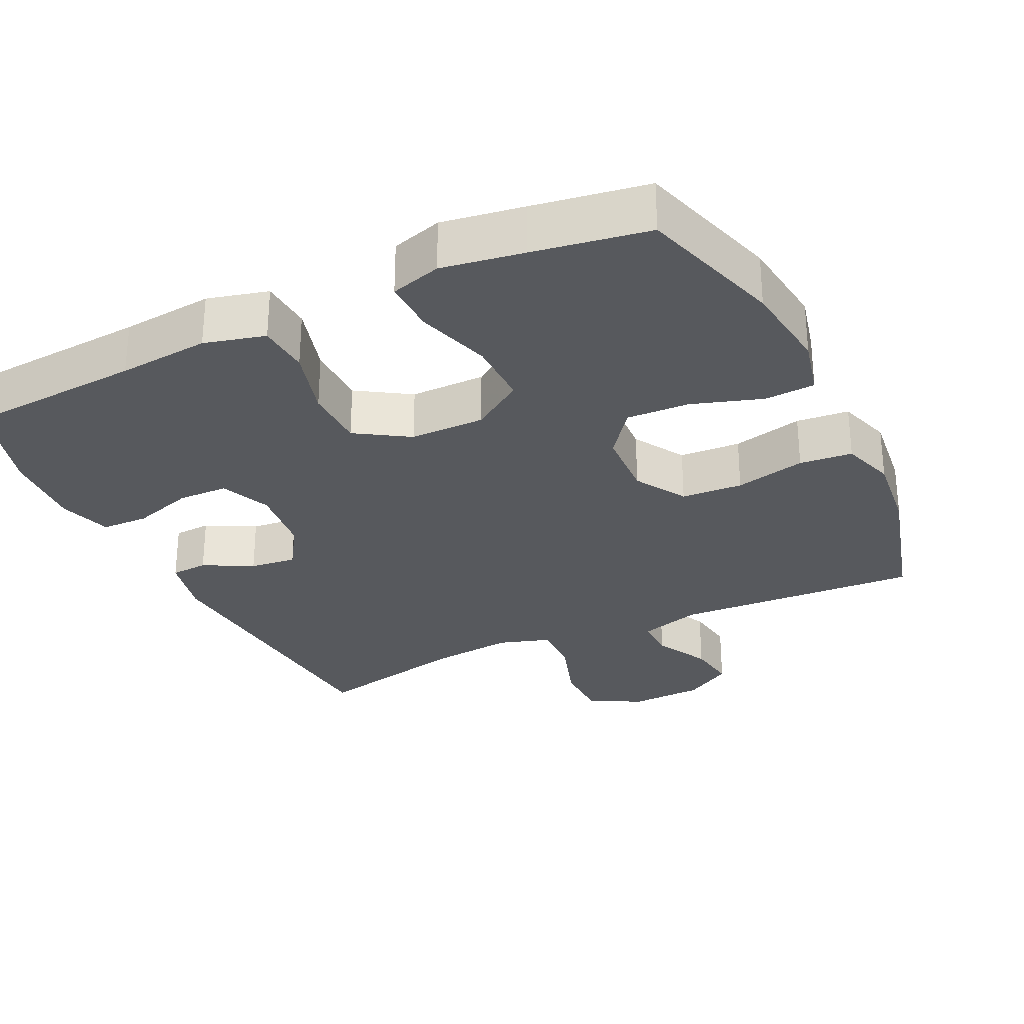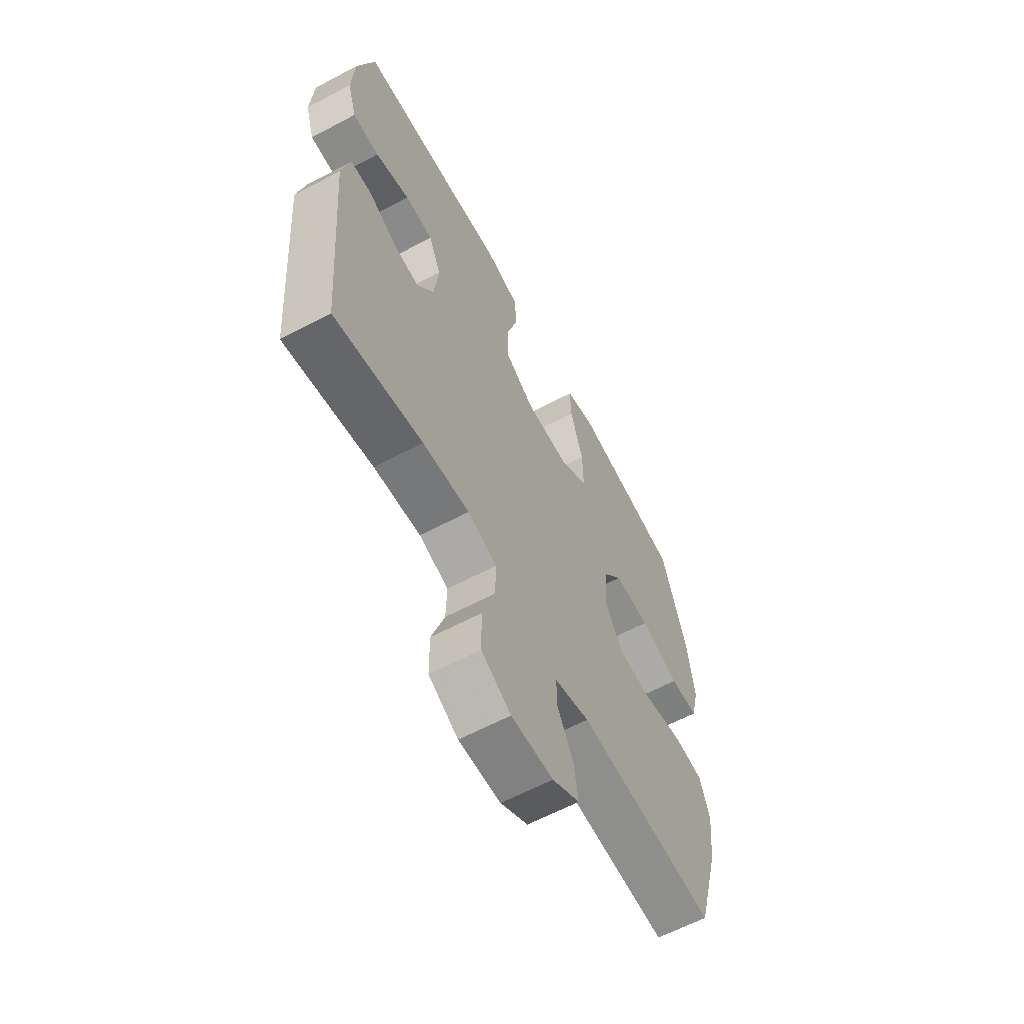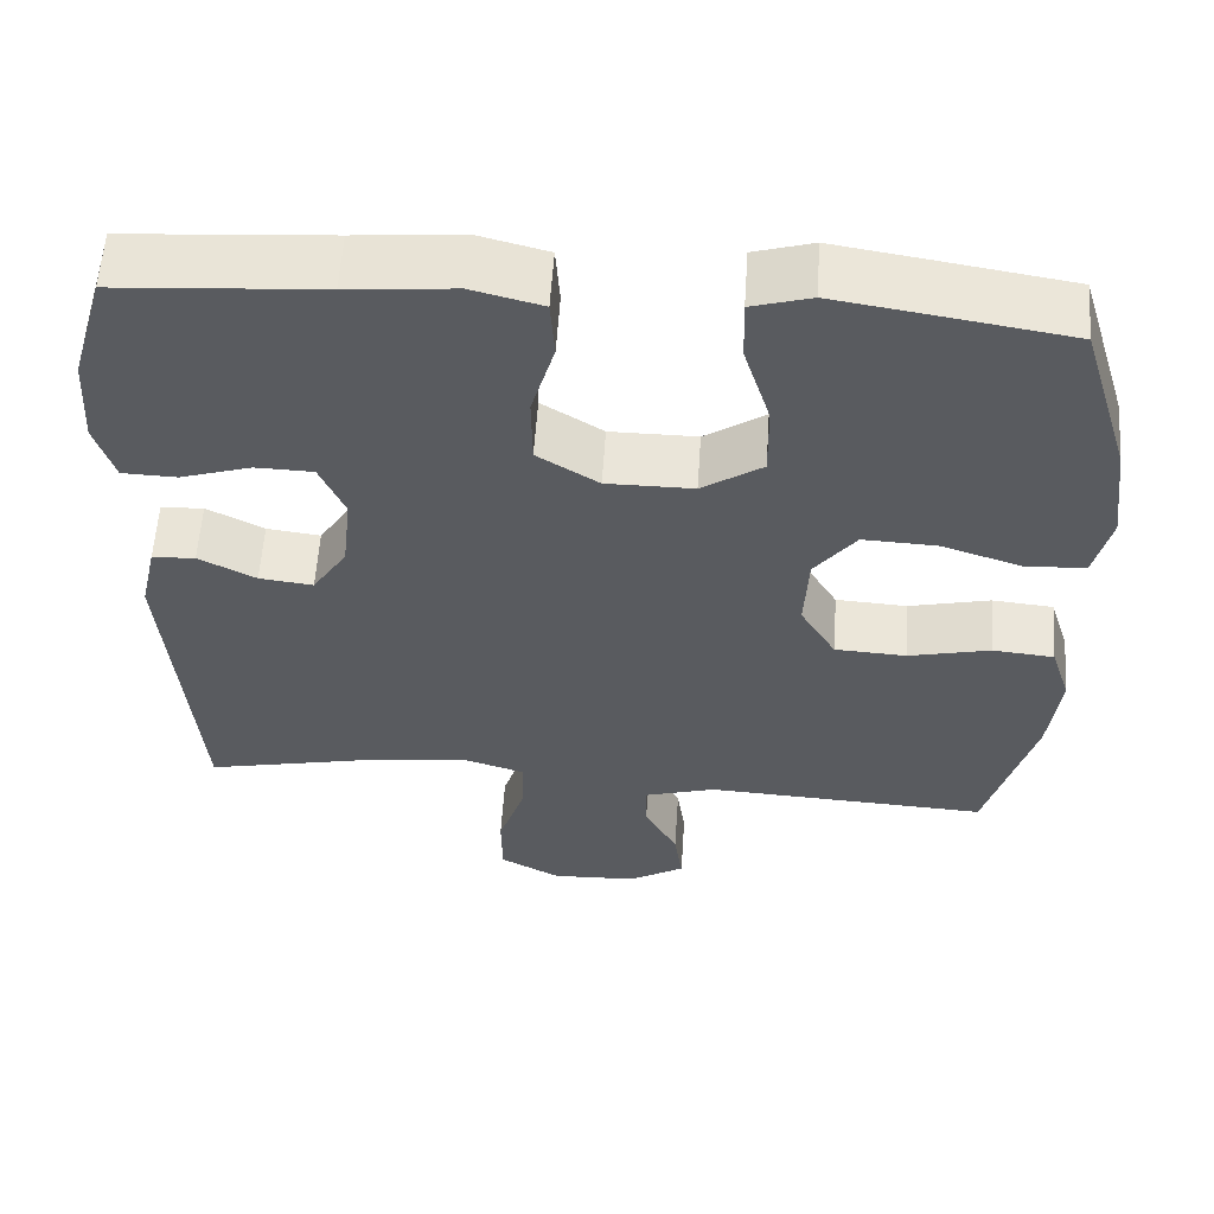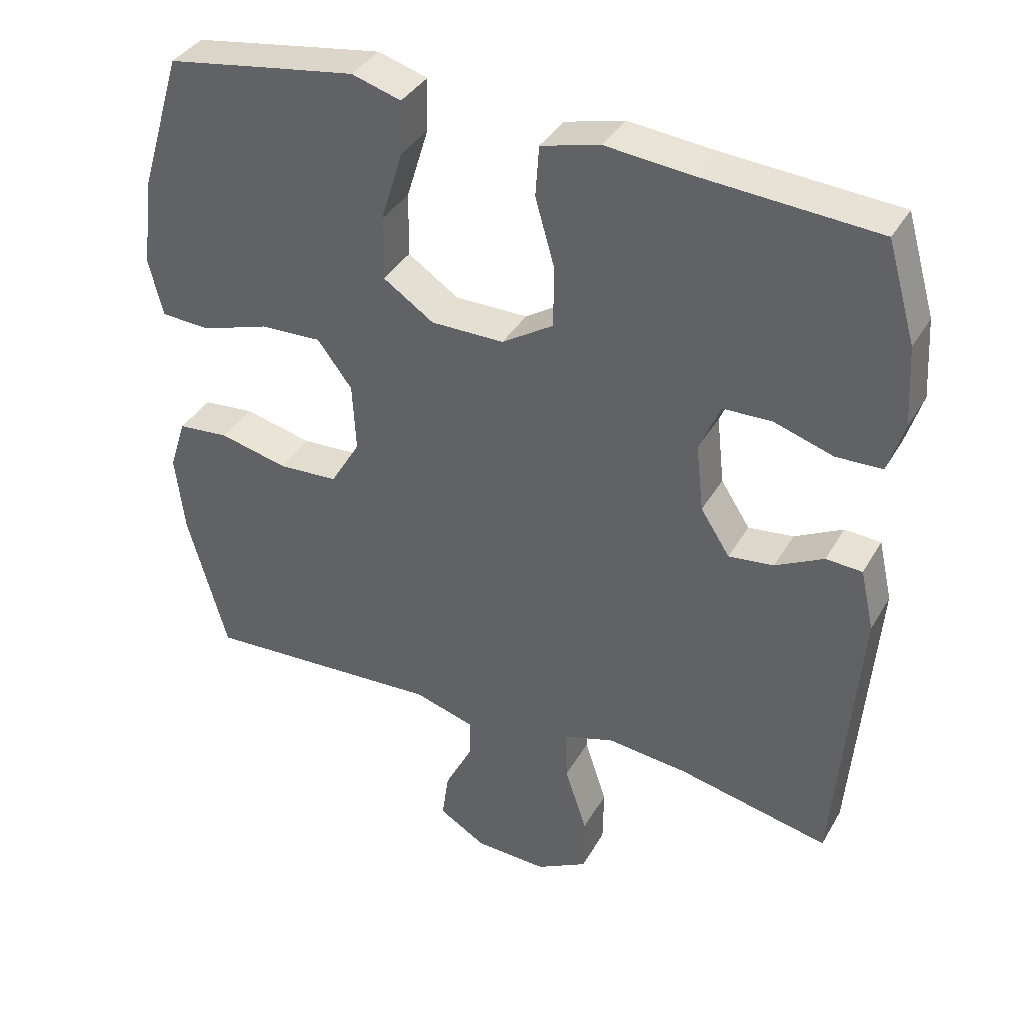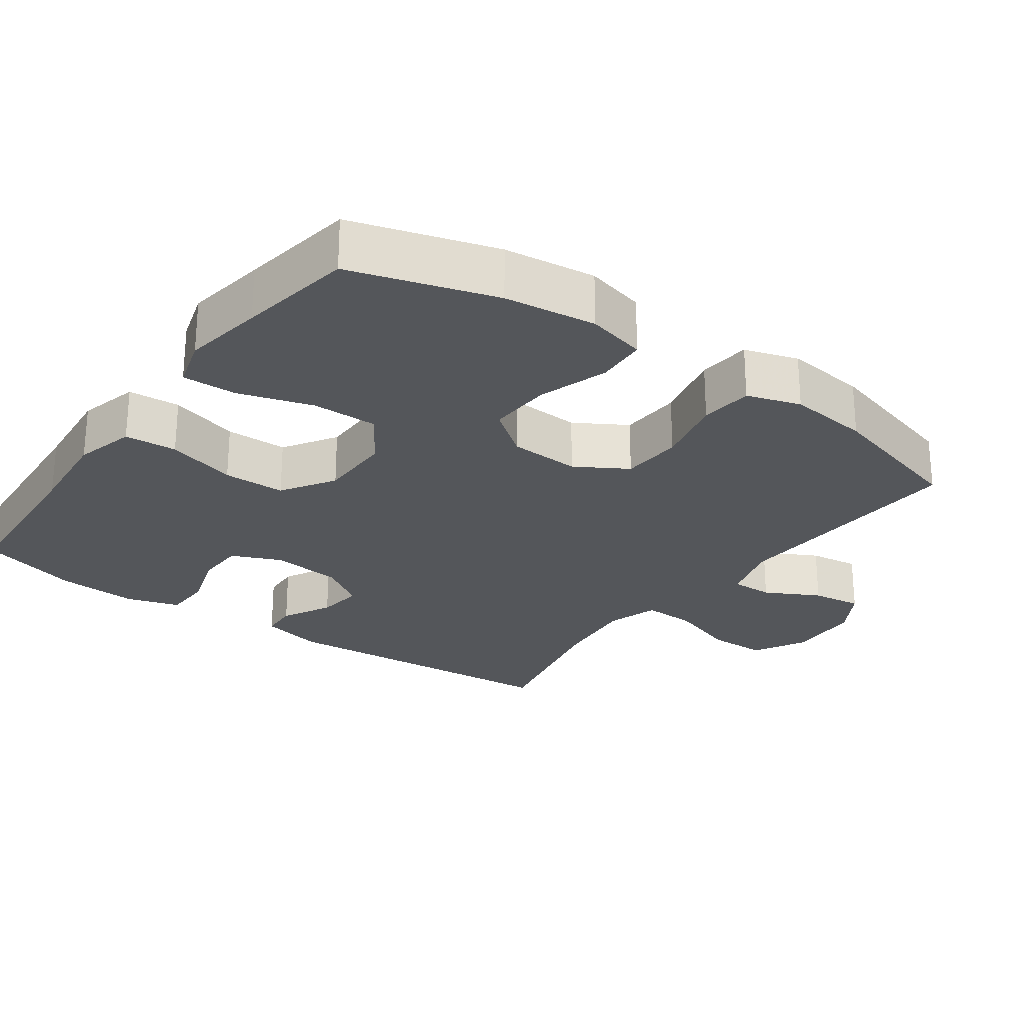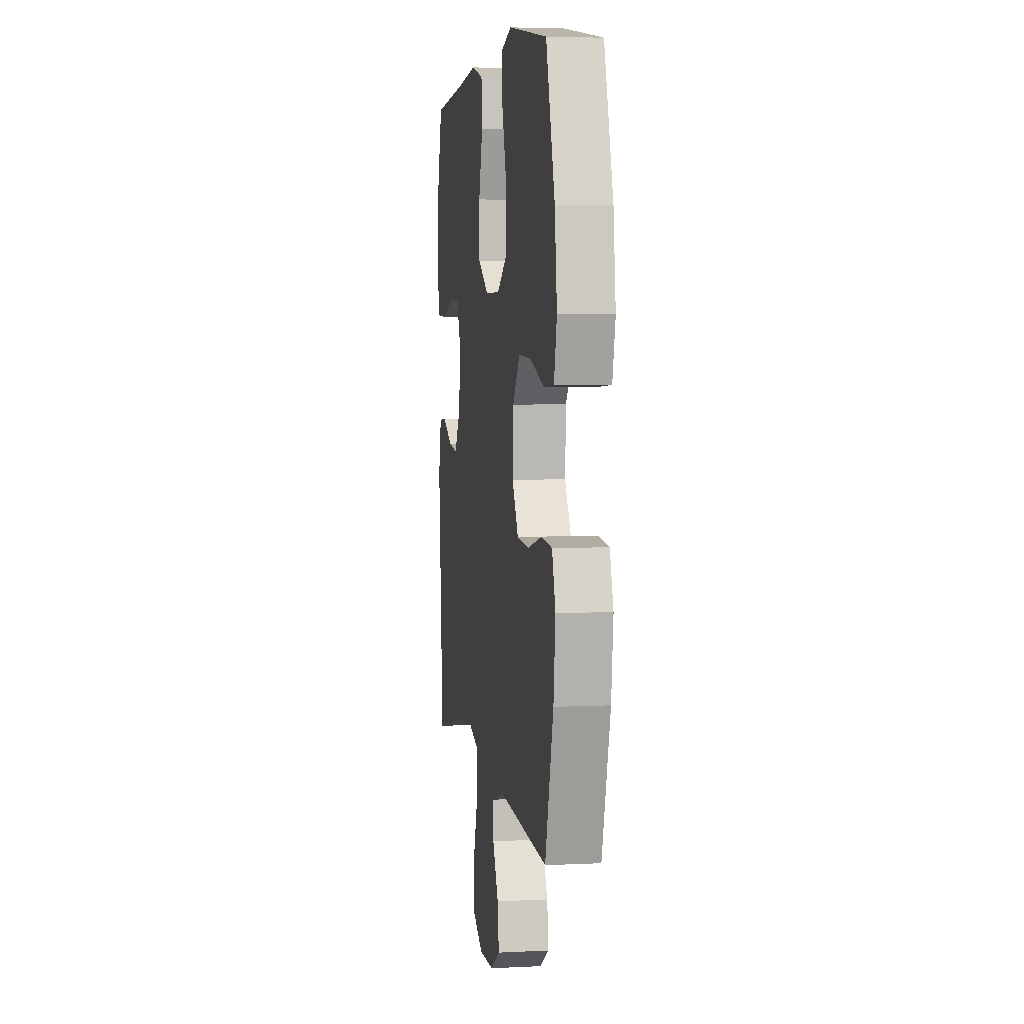
<metadata>
{"format":"obj","ext":"obj","renderer":"f3d","projection":"perspective","resolution":1024,"background":"white","views":[{"elev":-29.2,"azim":25.7,"up":"+Y"},{"elev":-62.3,"azim":-61.8,"up":"+Z"},{"elev":57.8,"azim":3.8,"up":"+Z"},{"elev":37.4,"azim":-153.1,"up":"+Z"},{"elev":-25.5,"azim":54.2,"up":"+Y"},{"elev":4.7,"azim":81.1,"up":"+Z"}]}
</metadata>
<code>
v 0.5 0.07 0.5
v 0.561 0.07 0.299
v 0.577 0.07 0.171
v 0.557 0.07 0.088
v 0.486 0.07 0.084
v 0.388 0.07 0.116
v 0.299 0.07 0.12
v 0.249 0.07 0.054
v 0.244 0.07 -0.045
v 0.287 0.07 -0.117
v 0.373 0.07 -0.122
v 0.472 0.07 -0.099
v 0.546 0.07 -0.106
v 0.57 0.07 -0.181
v 0.557 0.07 -0.295
v 0.5 0.07 -0.5
v 0.155 0.07 -0.481
v 0.068 0.07 -0.507
v 0.069 0.07 -0.566
v 0.109 0.07 -0.642
v 0.119 0.07 -0.712
v 0.051 0.07 -0.753
v -0.053 0.07 -0.757
v -0.126 0.07 -0.717
v -0.127 0.07 -0.634
v -0.095 0.07 -0.538
v -0.093 0.07 -0.464
v -0.166 0.07 -0.441
v -0.282 0.07 -0.453
v -0.5 0.07 -0.5
v -0.533 0.07 -0.086
v -0.513 0.07 0.002
v -0.461 0.07 0.005
v -0.392 0.07 -0.031
v -0.327 0.07 -0.039
v -0.285 0.07 0.026
v -0.274 0.07 0.124
v -0.304 0.07 0.194
v -0.374 0.07 0.196
v -0.459 0.07 0.169
v -0.525 0.07 0.171
v -0.548 0.07 0.245
v -0.541 0.07 0.359
v -0.5 0.07 0.5
v -0.254 0.07 0.517
v -0.126 0.07 0.529
v -0.041 0.07 0.507
v -0.036 0.07 0.434
v -0.064 0.07 0.336
v -0.063 0.07 0.249
v 0.011 0.07 0.202
v 0.116 0.07 0.202
v 0.189 0.07 0.251
v 0.188 0.07 0.343
v 0.156 0.07 0.447
v 0.154 0.07 0.523
v 0.225 0.07 0.544
v 0.339 0.07 0.526
v 0.5 0 0.5
v 0.561 0 0.299
v 0.577 0 0.171
v 0.557 0 0.088
v 0.486 0 0.084
v 0.388 0 0.116
v 0.299 0 0.12
v 0.249 0 0.054
v 0.244 0 -0.045
v 0.287 0 -0.117
v 0.373 0 -0.122
v 0.472 0 -0.099
v 0.546 0 -0.106
v 0.57 0 -0.181
v 0.557 0 -0.295
v 0.5 0 -0.5
v 0.155 0 -0.481
v 0.068 0 -0.507
v 0.069 0 -0.566
v 0.109 0 -0.642
v 0.119 0 -0.712
v 0.051 0 -0.753
v -0.053 0 -0.757
v -0.126 0 -0.717
v -0.127 0 -0.634
v -0.095 0 -0.538
v -0.093 0 -0.464
v -0.166 0 -0.441
v -0.282 0 -0.453
v -0.5 0 -0.5
v -0.533 0 -0.086
v -0.513 0 0.002
v -0.461 0 0.005
v -0.392 0 -0.031
v -0.327 0 -0.039
v -0.285 0 0.026
v -0.274 0 0.124
v -0.304 0 0.194
v -0.374 0 0.196
v -0.459 0 0.169
v -0.525 0 0.171
v -0.548 0 0.245
v -0.541 0 0.359
v -0.5 0 0.5
v -0.254 0 0.517
v -0.126 0 0.529
v -0.041 0 0.507
v -0.036 0 0.434
v -0.064 0 0.336
v -0.063 0 0.249
v 0.011 0 0.202
v 0.116 0 0.202
v 0.189 0 0.251
v 0.188 0 0.343
v 0.156 0 0.447
v 0.154 0 0.523
v 0.225 0 0.544
v 0.339 0 0.526
f 4 5 6
f 3 4 6
f 2 3 6
f 1 2 6
f 58 1 6
f 57 58 6
f 56 57 6
f 55 56 6
f 54 55 6
f 53 54 6 7
f 52 53 7 8
f 51 52 8 9
f 50 51 9 10
f 47 48 49
f 46 47 49
f 45 46 49
f 44 45 49
f 43 44 49
f 42 43 49
f 41 42 49
f 40 41 49
f 39 40 49
f 38 39 49 50
f 37 38 50 10
f 32 33 34
f 31 32 34
f 30 31 34
f 29 30 34
f 28 29 34 35
f 27 28 35 36
f 24 25 26
f 23 24 26
f 22 23 26
f 21 22 26
f 20 21 26
f 19 20 26
f 18 19 26 27
f 36 37 10
f 27 36 10
f 18 27 10
f 17 18 10
f 15 16 17
f 14 15 17
f 13 14 17
f 12 13 17
f 11 12 17
f 10 11 17
f 64 63 62
f 64 62 61
f 64 61 60
f 64 60 59
f 64 59 116
f 64 116 115
f 64 115 114
f 64 114 113
f 64 113 112
f 65 64 112 111
f 66 65 111 110
f 67 66 110 109
f 68 67 109 108
f 107 106 105
f 107 105 104
f 107 104 103
f 107 103 102
f 107 102 101
f 107 101 100
f 107 100 99
f 107 99 98
f 107 98 97
f 108 107 97 96
f 68 108 96 95
f 92 91 90
f 92 90 89
f 92 89 88
f 92 88 87
f 93 92 87 86
f 94 93 86 85
f 84 83 82
f 84 82 81
f 84 81 80
f 84 80 79
f 84 79 78
f 84 78 77
f 85 84 77 76
f 68 95 94
f 68 94 85
f 68 85 76
f 68 76 75
f 75 74 73
f 75 73 72
f 75 72 71
f 75 71 70
f 75 70 69
f 75 69 68
f 1 59 60 2
f 2 60 61 3
f 3 61 62 4
f 4 62 63 5
f 5 63 64 6
f 6 64 65 7
f 7 65 66 8
f 8 66 67 9
f 9 67 68 10
f 10 68 69 11
f 11 69 70 12
f 12 70 71 13
f 13 71 72 14
f 14 72 73 15
f 15 73 74 16
f 16 74 75 17
f 17 75 76 18
f 18 76 77 19
f 19 77 78 20
f 20 78 79 21
f 21 79 80 22
f 22 80 81 23
f 23 81 82 24
f 24 82 83 25
f 25 83 84 26
f 26 84 85 27
f 27 85 86 28
f 28 86 87 29
f 29 87 88 30
f 30 88 89 31
f 31 89 90 32
f 32 90 91 33
f 33 91 92 34
f 34 92 93 35
f 35 93 94 36
f 36 94 95 37
f 37 95 96 38
f 38 96 97 39
f 39 97 98 40
f 40 98 99 41
f 41 99 100 42
f 42 100 101 43
f 43 101 102 44
f 44 102 103 45
f 45 103 104 46
f 46 104 105 47
f 47 105 106 48
f 48 106 107 49
f 49 107 108 50
f 50 108 109 51
f 51 109 110 52
f 52 110 111 53
f 53 111 112 54
f 54 112 113 55
f 55 113 114 56
f 56 114 115 57
f 57 115 116 58
f 58 116 59 1

</code>
